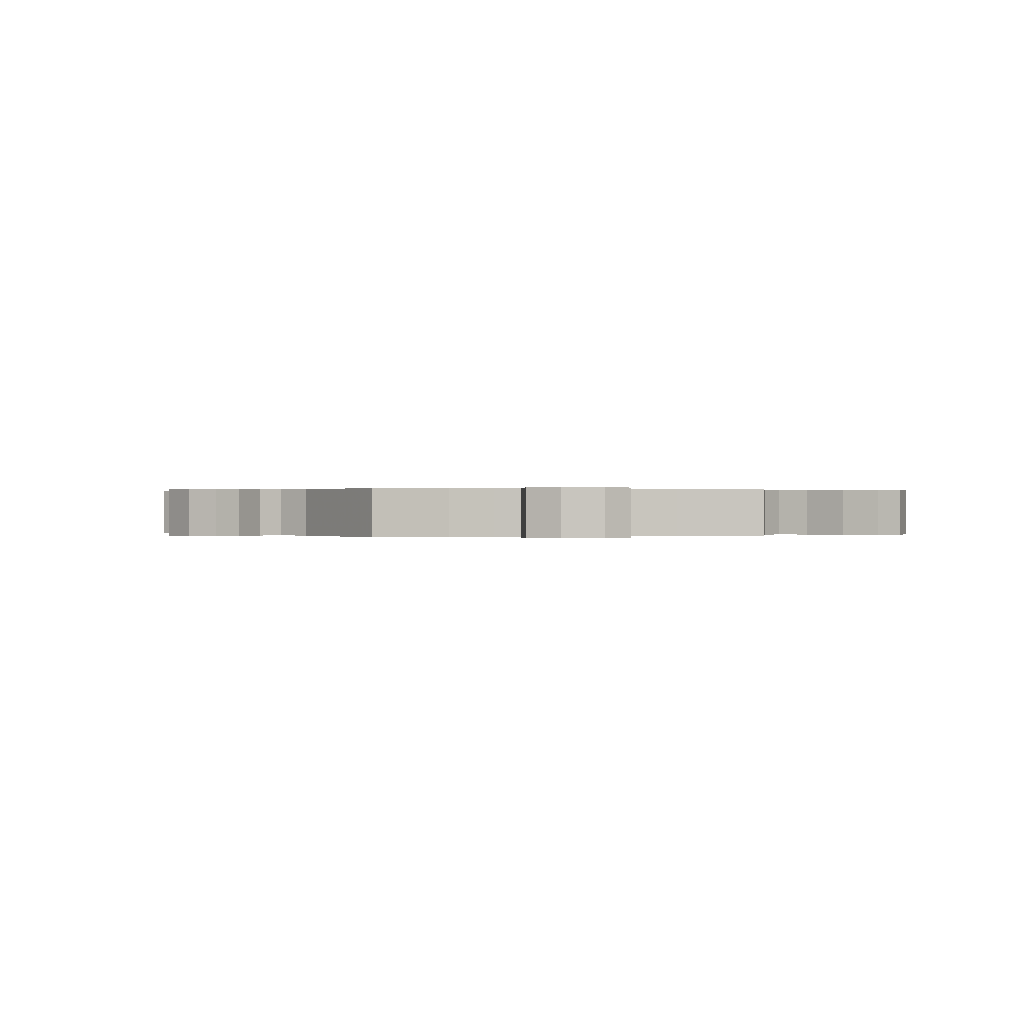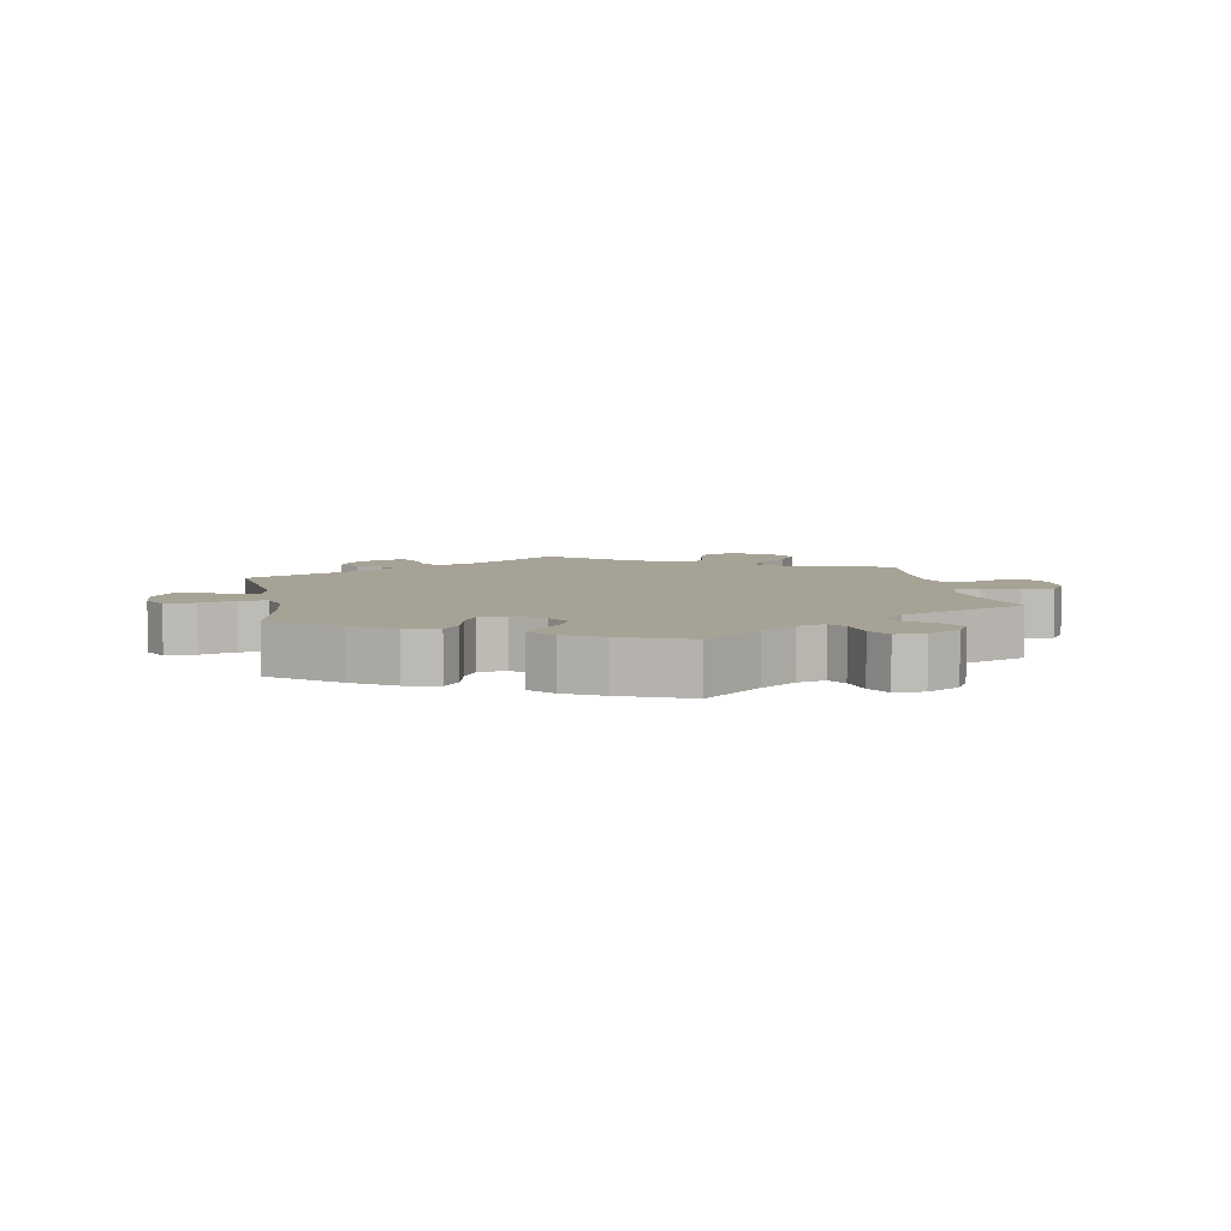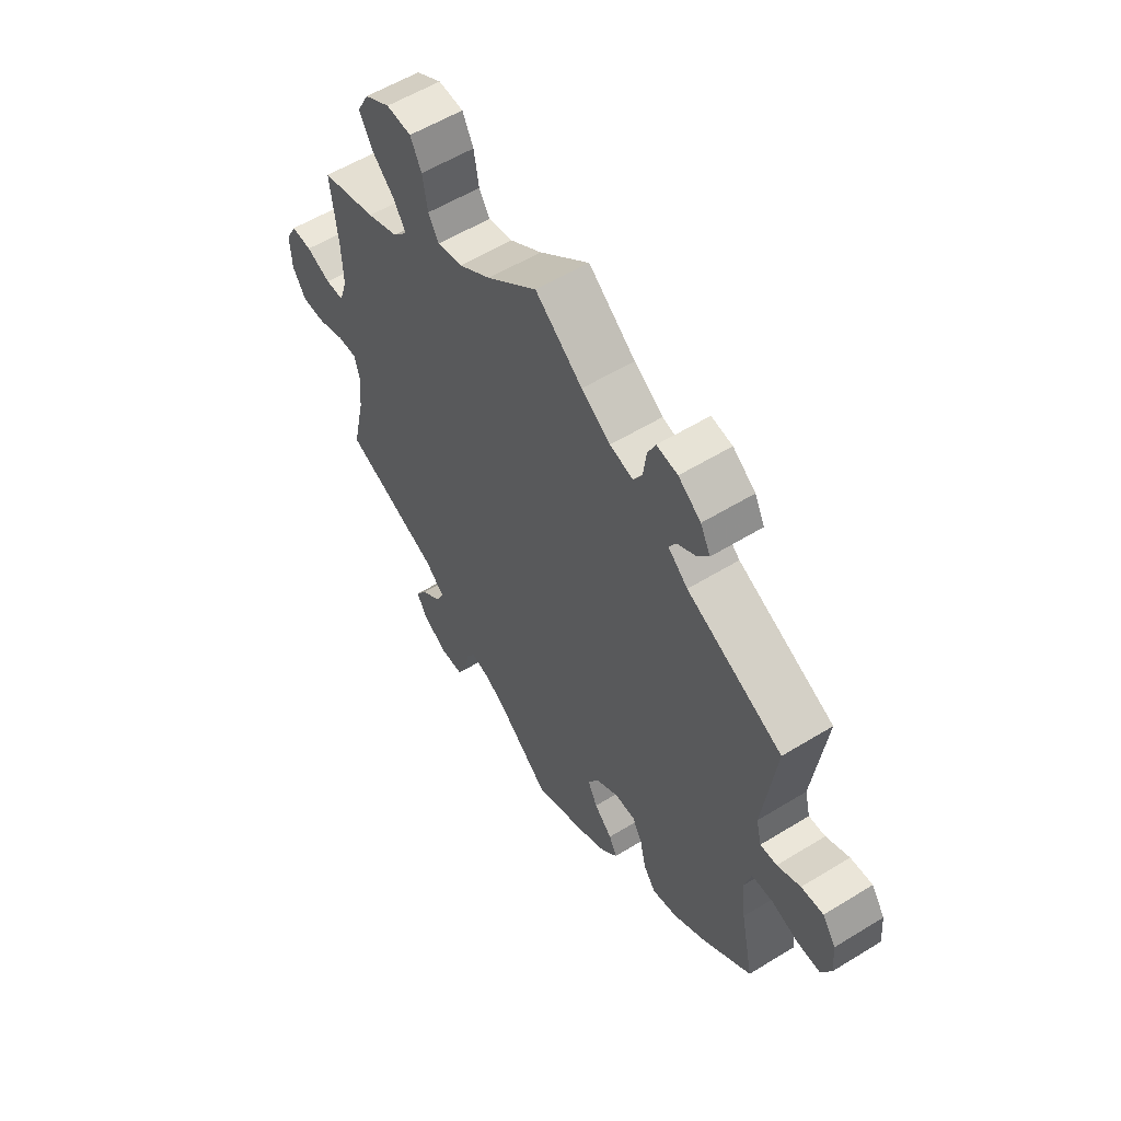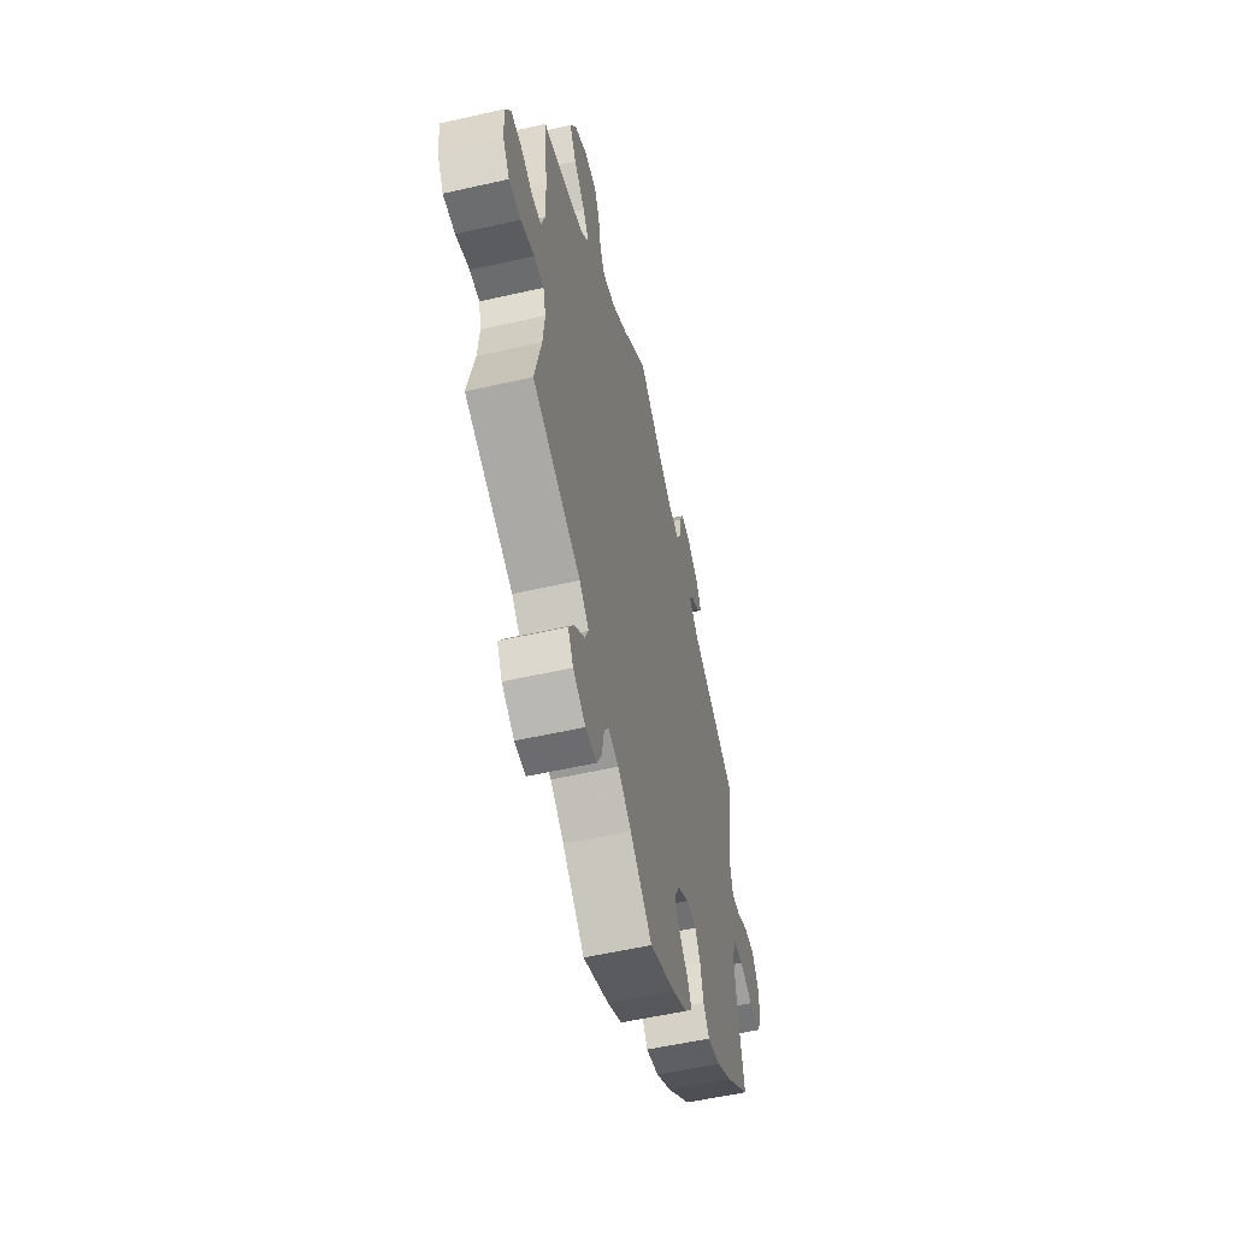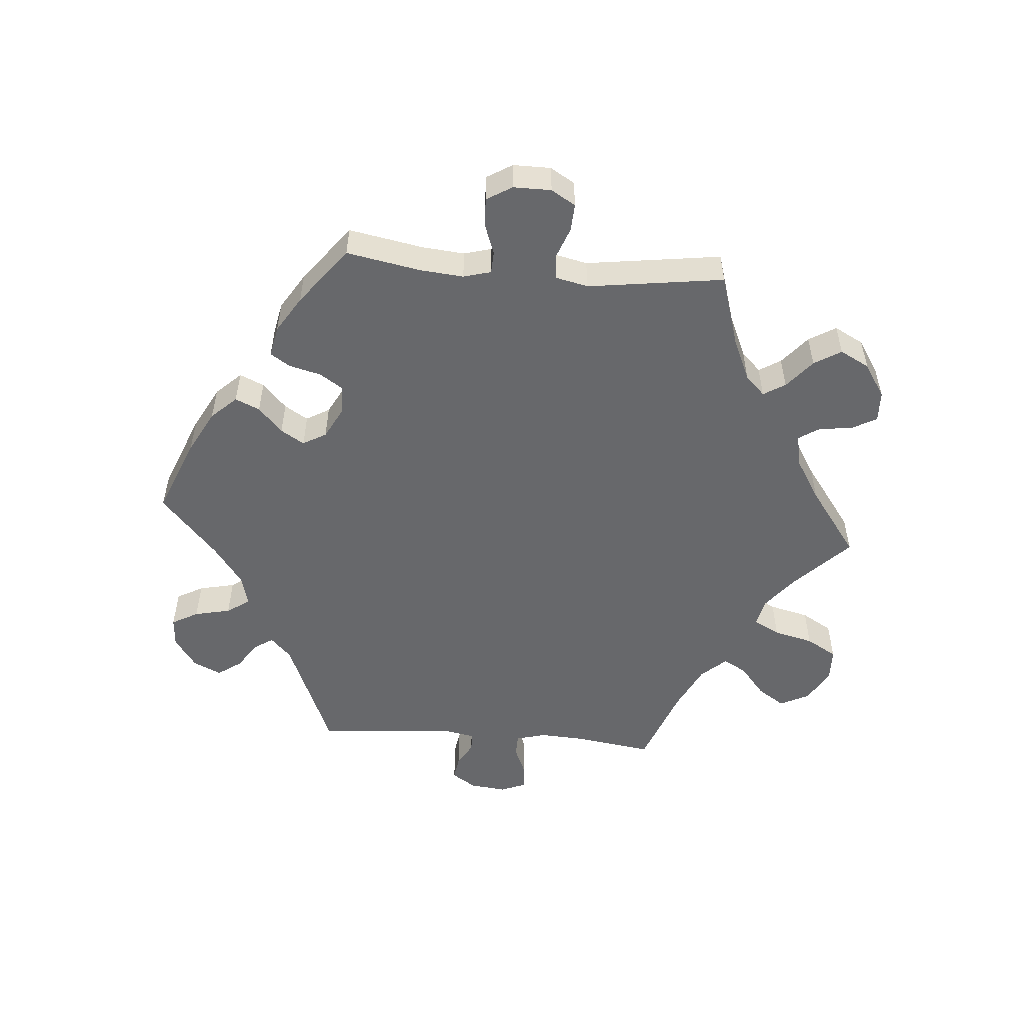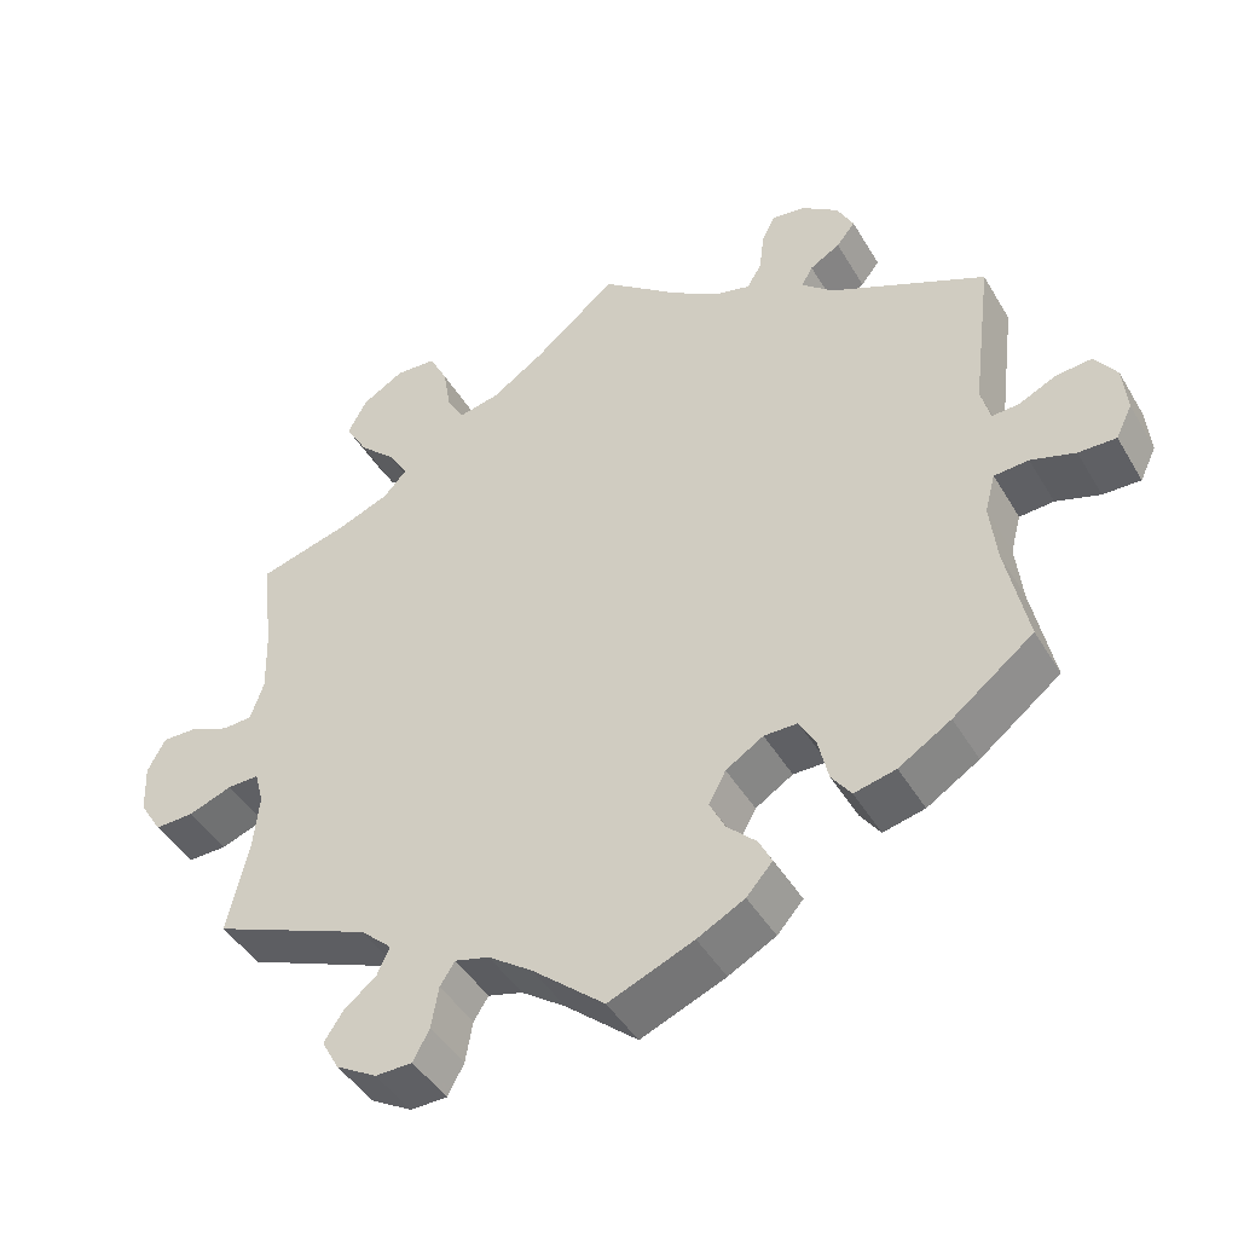
<metadata>
{"format":"obj","ext":"obj","renderer":"f3d","projection":"perspective","resolution":1024,"background":"white","views":[{"elev":0.1,"azim":-100.1,"up":"+Y"},{"elev":6.3,"azim":169.4,"up":"+Y"},{"elev":56.9,"azim":57.4,"up":"+Z"},{"elev":-55.0,"azim":-76.5,"up":"+Z"},{"elev":-52.5,"azim":-154.7,"up":"+Y"},{"elev":-44.6,"azim":28.9,"up":"+Z"}]}
</metadata>
<code>
v -0.088 0.07 -0.503
v -0.142 0.07 -0.465
v -0.184 0.07 -0.454
v -0.202 0.07 -0.482
v -0.211 0.07 -0.533
v -0.231 0.07 -0.57
v -0.276 0.07 -0.571
v -0.326 0.07 -0.542
v -0.347 0.07 -0.504
v -0.324 0.07 -0.469
v -0.284 0.07 -0.436
v -0.269 0.07 -0.403
v -0.307 0.07 -0.368
v -0.501 0.07 -0.289
v -0.475 0.07 -0.175
v -0.468 0.07 -0.107
v -0.479 0.07 -0.066
v -0.518 0.07 -0.067
v -0.572 0.07 -0.087
v -0.62 0.07 -0.088
v -0.647 0.07 -0.045
v -0.65 0.07 0.016
v -0.628 0.07 0.058
v -0.586 0.07 0.057
v -0.537 0.07 0.037
v -0.5 0.07 0.039
v -0.484 0.07 0.087
v -0.486 0.07 0.162
v -0.5 0.07 0.289
v -0.389 0.07 0.32
v -0.326 0.07 0.345
v -0.297 0.07 0.377
v -0.321 0.07 0.416
v -0.366 0.07 0.459
v -0.393 0.07 0.506
v -0.369 0.07 0.551
v -0.318 0.07 0.581
v -0.268 0.07 0.578
v -0.246 0.07 0.534
v -0.236 0.07 0.475
v -0.215 0.07 0.44
v -0.165 0.07 0.451
v -0.101 0.07 0.494
v 0 0.07 0.578
v 0.094 0.07 0.504
v 0.152 0.07 0.466
v 0.198 0.07 0.454
v 0.216 0.07 0.484
v 0.222 0.07 0.533
v 0.238 0.07 0.567
v 0.28 0.07 0.561
v 0.325 0.07 0.528
v 0.345 0.07 0.489
v 0.322 0.07 0.46
v 0.285 0.07 0.438
v 0.271 0.07 0.413
v 0.31 0.07 0.379
v 0.501 0.07 0.29
v 0.476 0.07 0.097
v 0.487 0.07 0.053
v 0.52 0.07 0.055
v 0.566 0.07 0.077
v 0.61 0.07 0.081
v 0.637 0.07 0.042
v 0.642 0.07 -0.015
v 0.622 0.07 -0.056
v 0.576 0.07 -0.055
v 0.522 0.07 -0.038
v 0.48 0.07 -0.041
v 0.467 0.07 -0.089
v 0.475 0.07 -0.163
v 0.501 0.07 -0.288
v 0.402 0.07 -0.365
v 0.338 0.07 -0.405
v 0.287 0.07 -0.417
v 0.263 0.07 -0.384
v 0.251 0.07 -0.332
v 0.231 0.07 -0.295
v 0.19 0.07 -0.295
v 0.144 0.07 -0.324
v 0.123 0.07 -0.363
v 0.142 0.07 -0.401
v 0.178 0.07 -0.436
v 0.194 0.07 -0.468
v 0.162 0.07 -0.504
v 0.104 0.07 -0.535
v 0 0.07 -0.578
v -0.088 0 -0.503
v -0.142 0 -0.465
v -0.184 0 -0.454
v -0.202 0 -0.482
v -0.211 0 -0.533
v -0.231 0 -0.57
v -0.276 0 -0.571
v -0.326 0 -0.542
v -0.347 0 -0.504
v -0.324 0 -0.469
v -0.284 0 -0.436
v -0.269 0 -0.403
v -0.307 0 -0.368
v -0.501 0 -0.289
v -0.475 0 -0.175
v -0.468 0 -0.107
v -0.479 0 -0.066
v -0.518 0 -0.067
v -0.572 0 -0.087
v -0.62 0 -0.088
v -0.647 0 -0.045
v -0.65 0 0.016
v -0.628 0 0.058
v -0.586 0 0.057
v -0.537 0 0.037
v -0.5 0 0.039
v -0.484 0 0.087
v -0.486 0 0.162
v -0.5 0 0.289
v -0.389 0 0.32
v -0.326 0 0.345
v -0.297 0 0.377
v -0.321 0 0.416
v -0.366 0 0.459
v -0.393 0 0.506
v -0.369 0 0.551
v -0.318 0 0.581
v -0.268 0 0.578
v -0.246 0 0.534
v -0.236 0 0.475
v -0.215 0 0.44
v -0.165 0 0.451
v -0.101 0 0.494
v 0 0 0.578
v 0.094 0 0.504
v 0.152 0 0.466
v 0.198 0 0.454
v 0.216 0 0.484
v 0.222 0 0.533
v 0.238 0 0.567
v 0.28 0 0.561
v 0.325 0 0.528
v 0.345 0 0.489
v 0.322 0 0.46
v 0.285 0 0.438
v 0.271 0 0.413
v 0.31 0 0.379
v 0.501 0 0.29
v 0.476 0 0.097
v 0.487 0 0.053
v 0.52 0 0.055
v 0.566 0 0.077
v 0.61 0 0.081
v 0.637 0 0.042
v 0.642 0 -0.015
v 0.622 0 -0.056
v 0.576 0 -0.055
v 0.522 0 -0.038
v 0.48 0 -0.041
v 0.467 0 -0.089
v 0.475 0 -0.163
v 0.501 0 -0.288
v 0.402 0 -0.365
v 0.338 0 -0.405
v 0.287 0 -0.417
v 0.263 0 -0.384
v 0.251 0 -0.332
v 0.231 0 -0.295
v 0.19 0 -0.295
v 0.144 0 -0.324
v 0.123 0 -0.363
v 0.142 0 -0.401
v 0.178 0 -0.436
v 0.194 0 -0.468
v 0.162 0 -0.504
v 0.104 0 -0.535
v 0 0 -0.578
f 86 87 1
f 85 86 1 2
f 82 83 84 85
f 81 82 85 2
f 80 81 2 3
f 79 80 3
f 74 75 76 77
f 74 77 78
f 71 72 73 74
f 70 71 74 78
f 69 70 78 79
f 65 66 67 68
f 65 68 69
f 64 65 69
f 61 62 63 64
f 60 61 64 69
f 59 60 69 79
f 57 58 59 79
f 52 53 54 55
f 52 55 56
f 51 52 56
f 48 49 50 51
f 47 48 51 56
f 46 47 56 57
f 43 44 45
f 42 43 45 46
f 41 42 46 57
f 37 38 39 40
f 37 40 41
f 36 37 41
f 33 34 35 36
f 32 33 36 41
f 31 32 41 57
f 28 29 30
f 27 28 30 31
f 26 27 31 57
f 22 23 24 25
f 22 25 26
f 21 22 26
f 18 19 20 21
f 17 18 21 26
f 16 17 26 57
f 13 14 15
f 12 13 15 16
f 8 9 10 11
f 8 11 12
f 7 8 12
f 4 5 6 7
f 3 4 7 12
f 16 57 79
f 3 12 16 79
f 88 174 173
f 89 88 173 172
f 172 171 170 169
f 89 172 169 168
f 90 89 168 167
f 90 167 166
f 164 163 162 161
f 165 164 161
f 161 160 159 158
f 165 161 158 157
f 166 165 157 156
f 155 154 153 152
f 156 155 152
f 156 152 151
f 151 150 149 148
f 156 151 148 147
f 166 156 147 146
f 166 146 145 144
f 142 141 140 139
f 143 142 139
f 143 139 138
f 138 137 136 135
f 143 138 135 134
f 144 143 134 133
f 132 131 130
f 133 132 130 129
f 144 133 129 128
f 127 126 125 124
f 128 127 124
f 128 124 123
f 123 122 121 120
f 128 123 120 119
f 144 128 119 118
f 117 116 115
f 118 117 115 114
f 144 118 114 113
f 112 111 110 109
f 113 112 109
f 113 109 108
f 108 107 106 105
f 113 108 105 104
f 144 113 104 103
f 102 101 100
f 103 102 100 99
f 98 97 96 95
f 99 98 95
f 99 95 94
f 94 93 92 91
f 99 94 91 90
f 166 144 103
f 166 103 99 90
f 1 88 89 2
f 2 89 90 3
f 3 90 91 4
f 4 91 92 5
f 5 92 93 6
f 6 93 94 7
f 7 94 95 8
f 8 95 96 9
f 9 96 97 10
f 10 97 98 11
f 11 98 99 12
f 12 99 100 13
f 13 100 101 14
f 14 101 102 15
f 15 102 103 16
f 16 103 104 17
f 17 104 105 18
f 18 105 106 19
f 19 106 107 20
f 20 107 108 21
f 21 108 109 22
f 22 109 110 23
f 23 110 111 24
f 24 111 112 25
f 25 112 113 26
f 26 113 114 27
f 27 114 115 28
f 28 115 116 29
f 29 116 117 30
f 30 117 118 31
f 31 118 119 32
f 32 119 120 33
f 33 120 121 34
f 34 121 122 35
f 35 122 123 36
f 36 123 124 37
f 37 124 125 38
f 38 125 126 39
f 39 126 127 40
f 40 127 128 41
f 41 128 129 42
f 42 129 130 43
f 43 130 131 44
f 44 131 132 45
f 45 132 133 46
f 46 133 134 47
f 47 134 135 48
f 48 135 136 49
f 49 136 137 50
f 50 137 138 51
f 51 138 139 52
f 52 139 140 53
f 53 140 141 54
f 54 141 142 55
f 55 142 143 56
f 56 143 144 57
f 57 144 145 58
f 58 145 146 59
f 59 146 147 60
f 60 147 148 61
f 61 148 149 62
f 62 149 150 63
f 63 150 151 64
f 64 151 152 65
f 65 152 153 66
f 66 153 154 67
f 67 154 155 68
f 68 155 156 69
f 69 156 157 70
f 70 157 158 71
f 71 158 159 72
f 72 159 160 73
f 73 160 161 74
f 74 161 162 75
f 75 162 163 76
f 76 163 164 77
f 77 164 165 78
f 78 165 166 79
f 79 166 167 80
f 80 167 168 81
f 81 168 169 82
f 82 169 170 83
f 83 170 171 84
f 84 171 172 85
f 85 172 173 86
f 86 173 174 87
f 87 174 88 1

</code>
